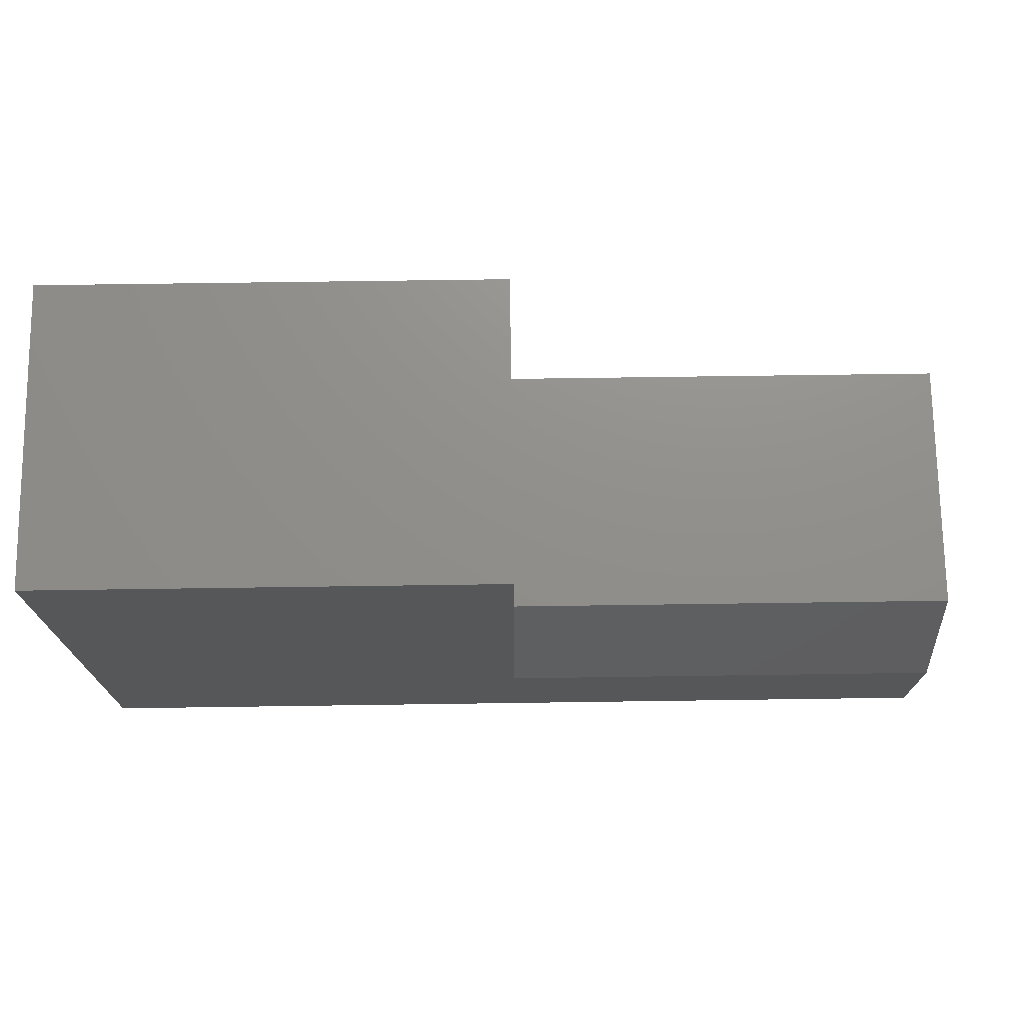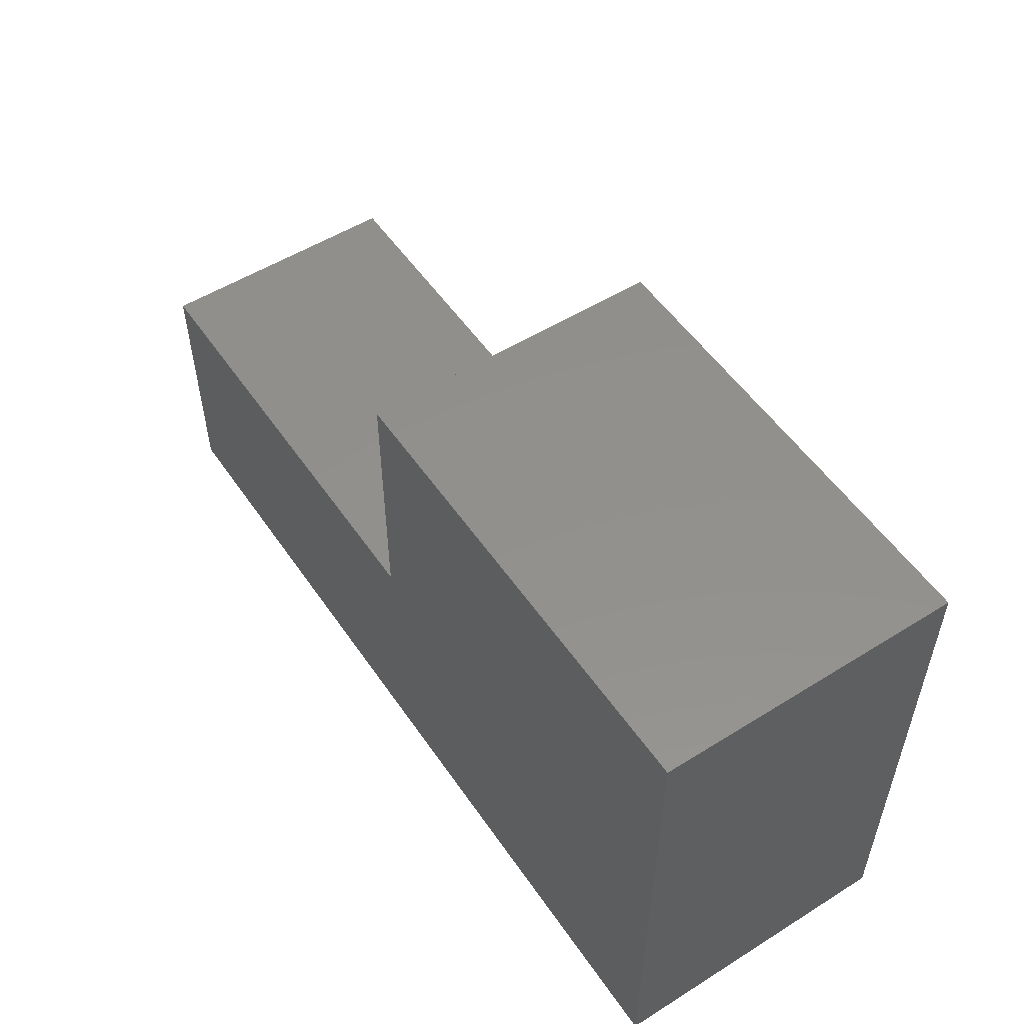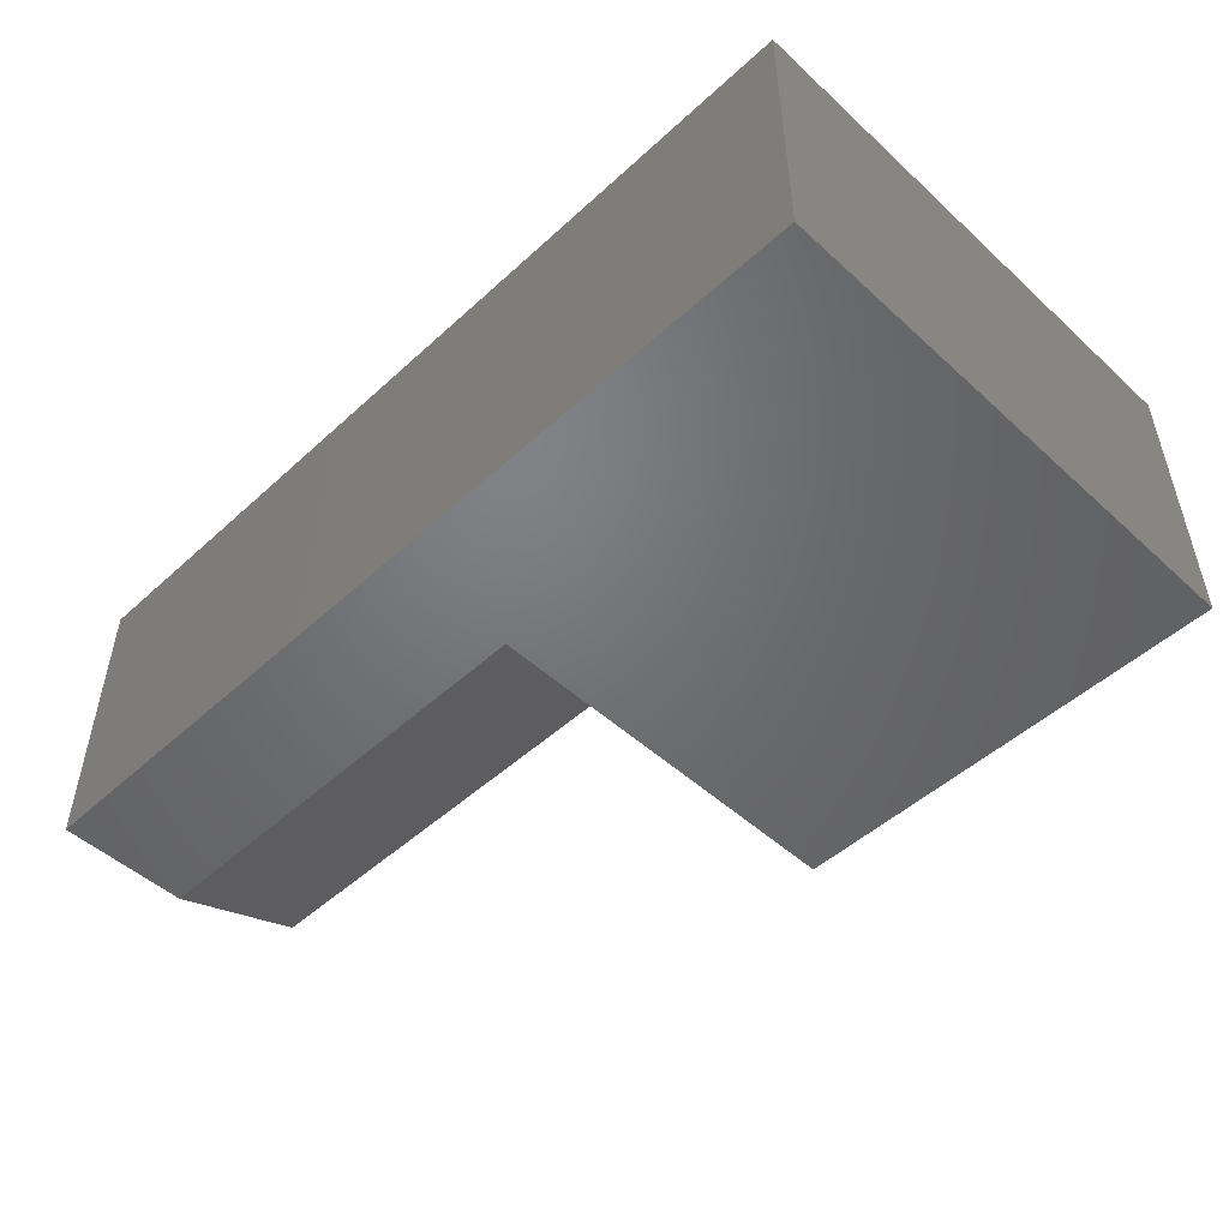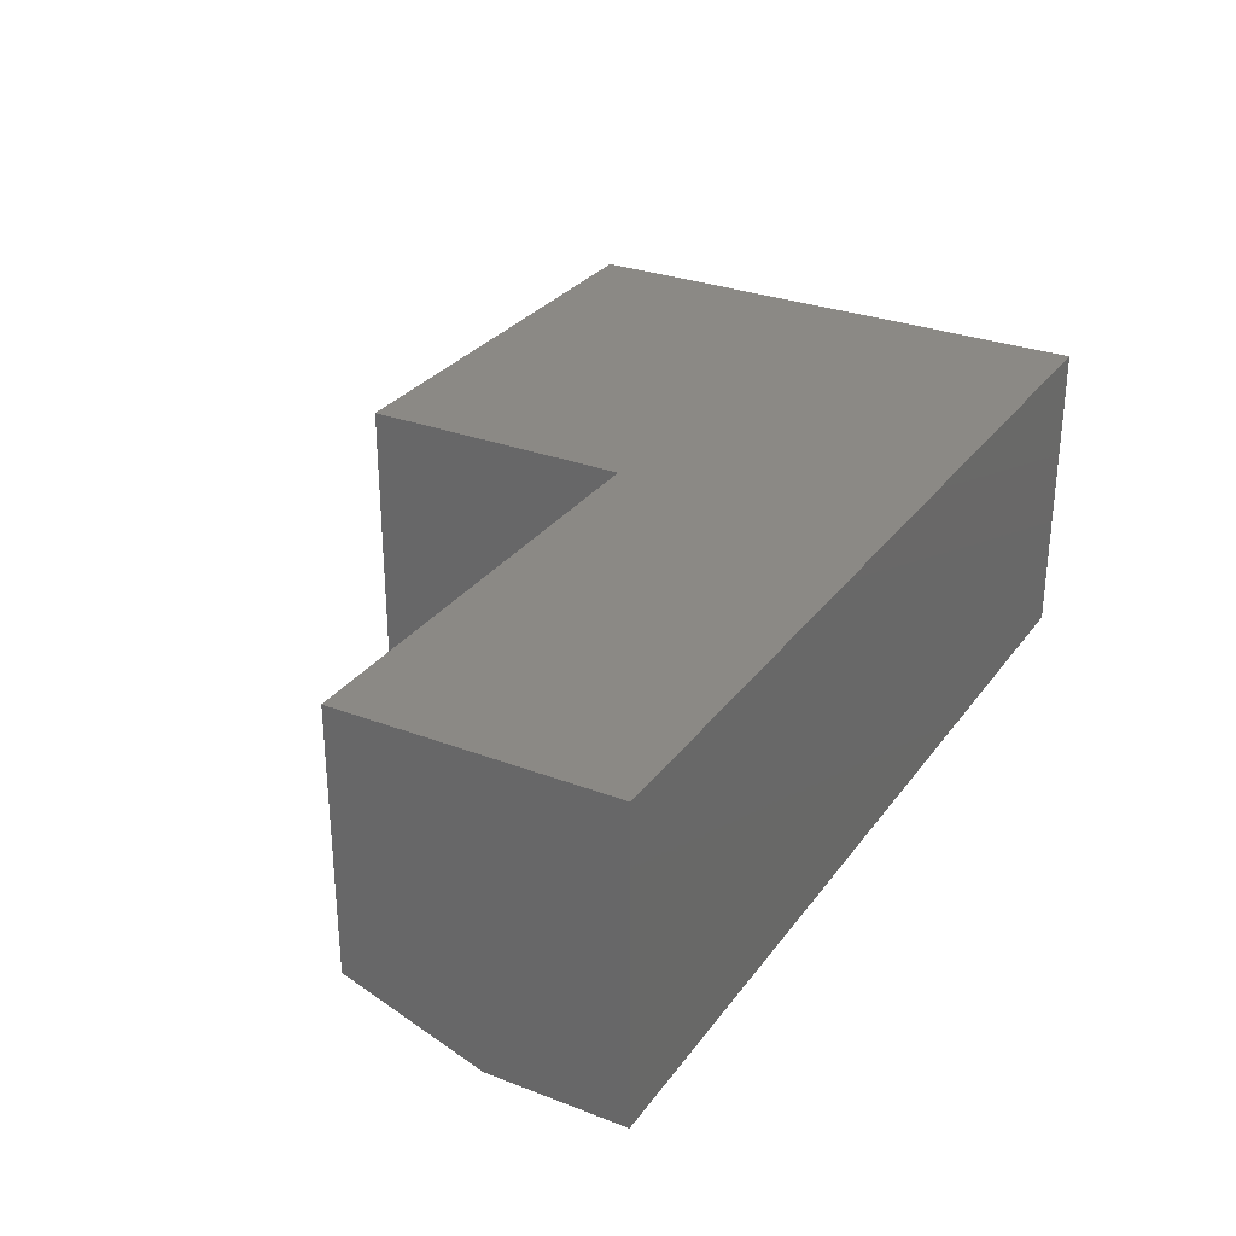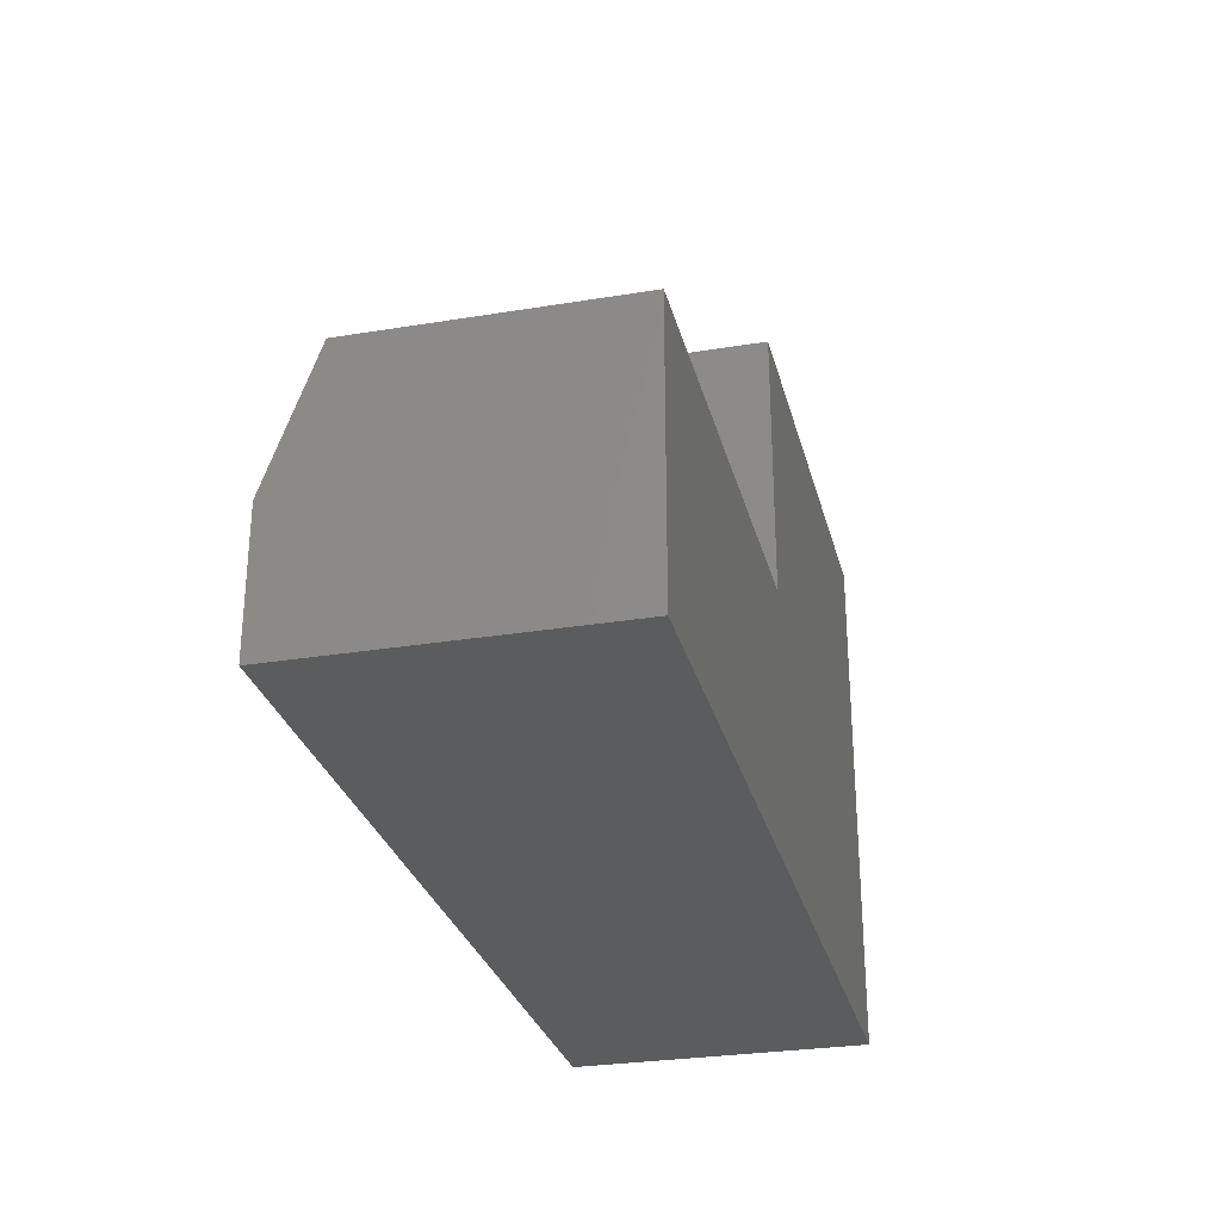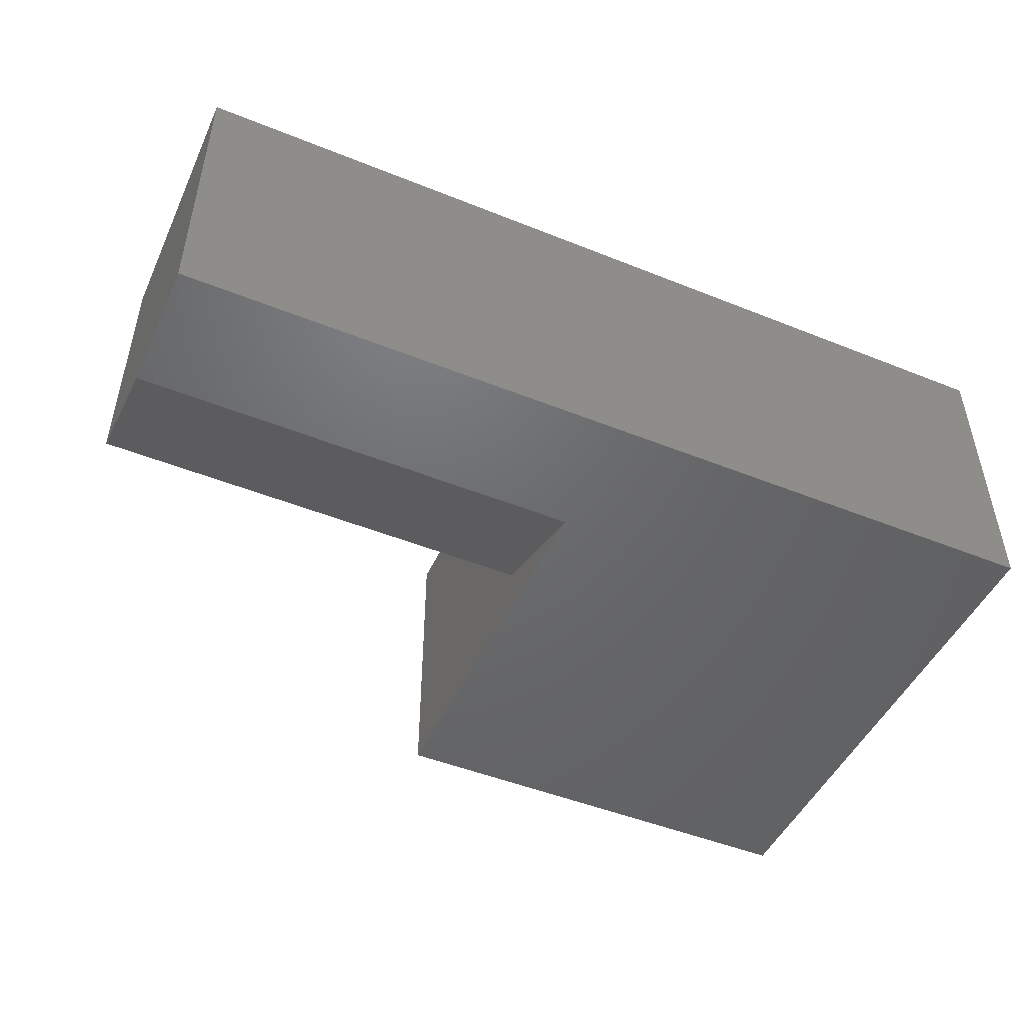
<metadata>
{"format":"stl","ext":"stl","renderer":"f3d","projection":"perspective","resolution":1024,"background":"white","views":[{"elev":72.8,"azim":-0.8,"up":"+Z"},{"elev":53.4,"azim":-123.7,"up":"+Z"},{"elev":-49.9,"azim":-135.0,"up":"+Y"},{"elev":29.6,"azim":119.3,"up":"+Y"},{"elev":-28.7,"azim":103.8,"up":"+Z"},{"elev":-48.2,"azim":155.8,"up":"+Y"}]}
</metadata>
<code>
# stl→obj: 14 verts, 24 faces
v 0 0 0.4375
v 0.375 0 0.4375
v 0 0.2487 0.4375
v 0.375 0.2487 0.4375
v 0.375 0.03906 0.2188
v 0.75 0.03906 0.2188
v 0.375 0.2487 0.2188
v 0.75 0.2487 0.2188
v 0.75 0.2487 0
v 0.75 0 0
v 0.75 0 0.1094
v 0.375 0 0.1094
v 0 0 0
v 0 0.2487 0
f 1 2 3
f 3 2 4
f 5 6 7
f 7 6 8
f 9 8 10
f 10 8 6
f 10 6 11
f 2 1 12
f 12 1 13
f 12 13 11
f 11 13 10
f 5 7 4
f 5 4 2
f 5 2 12
f 14 13 3
f 3 13 1
f 6 5 11
f 11 5 12
f 13 14 10
f 10 14 9
f 3 4 14
f 14 4 7
f 14 7 9
f 9 7 8

</code>
